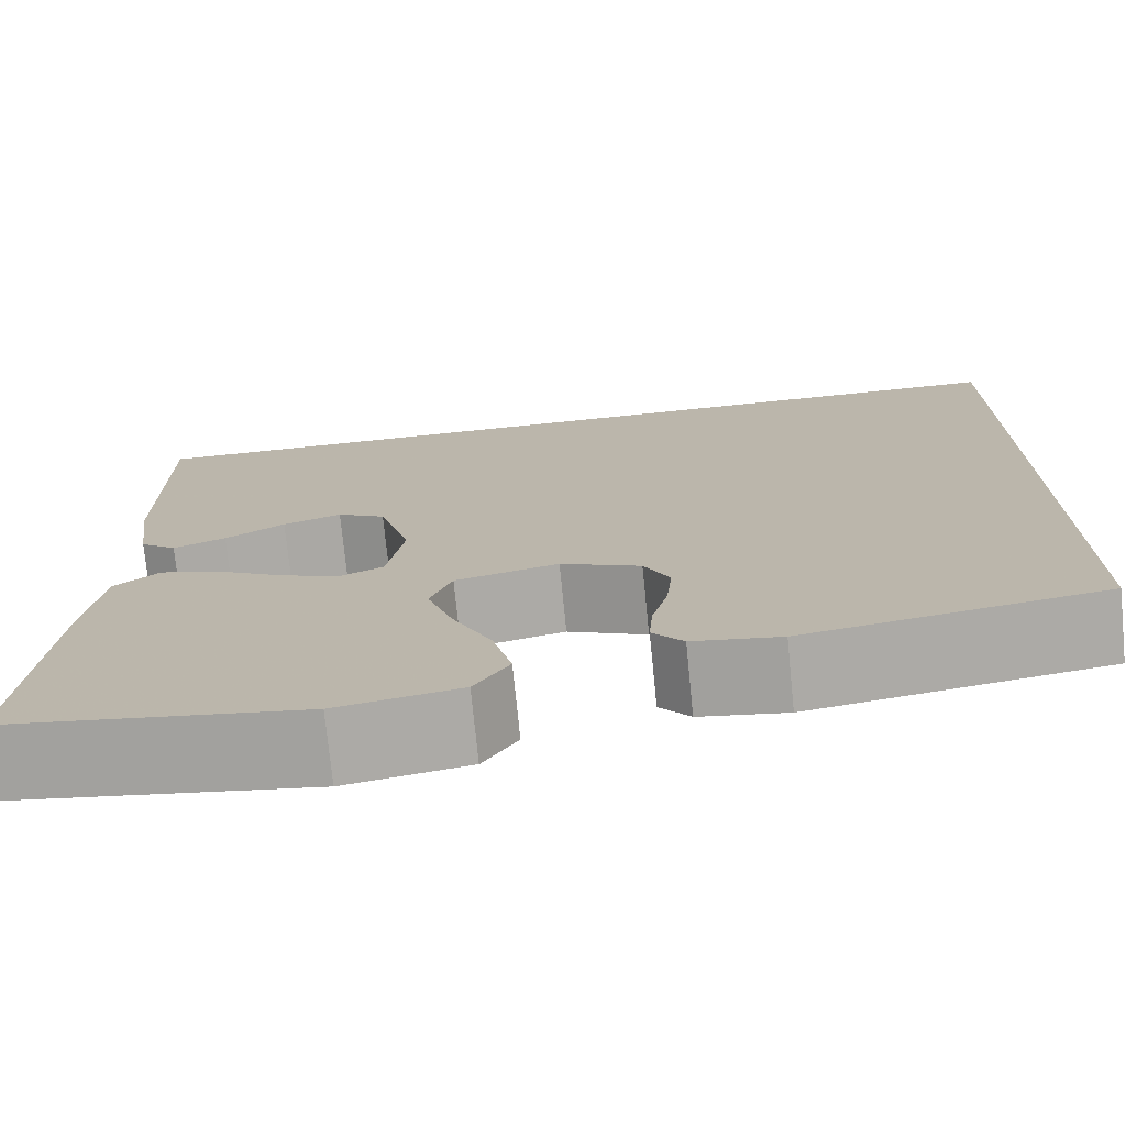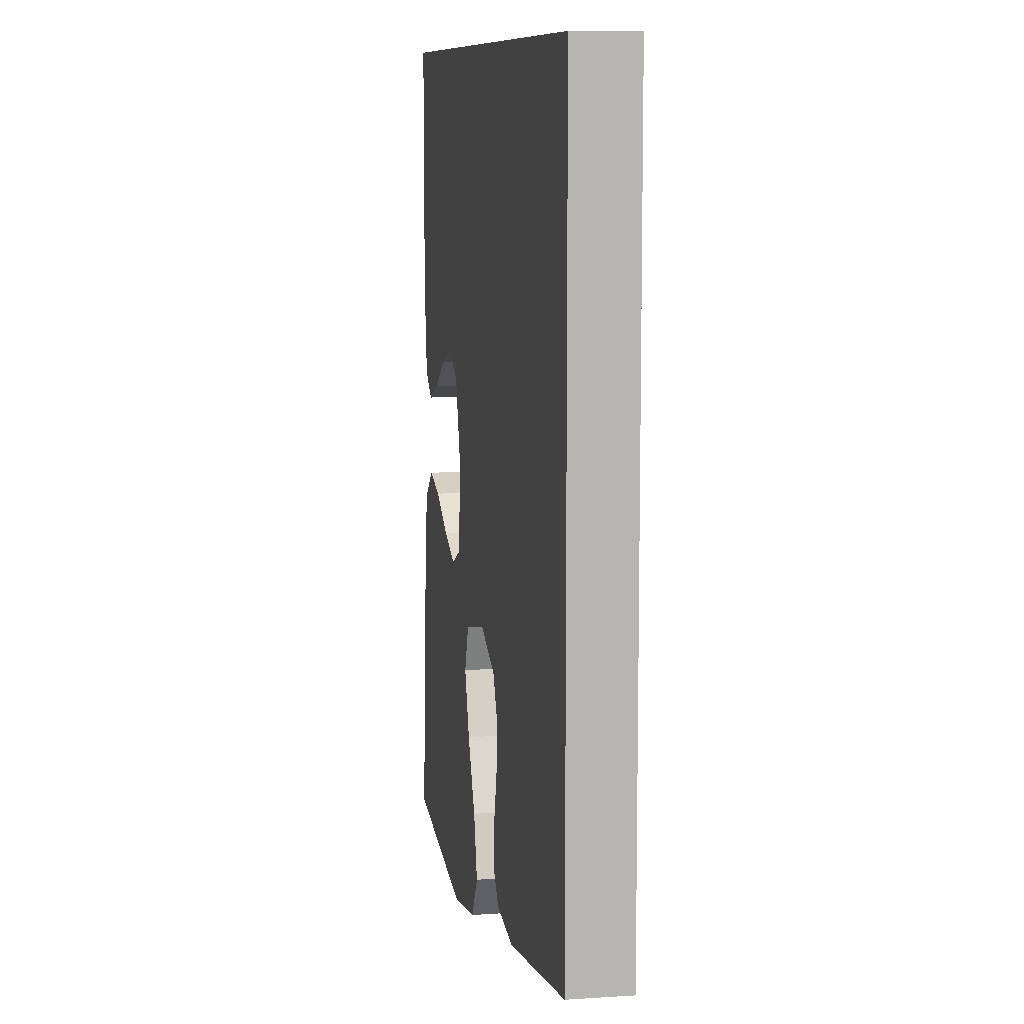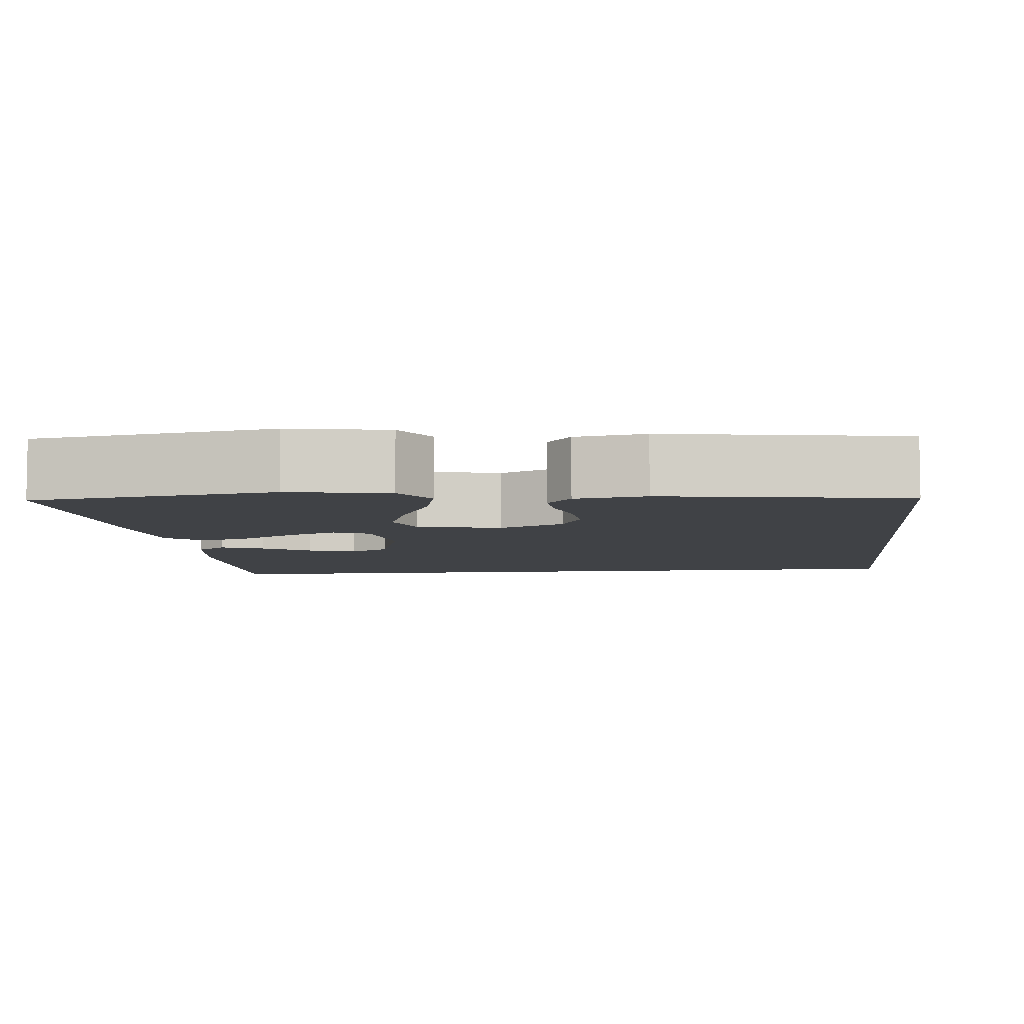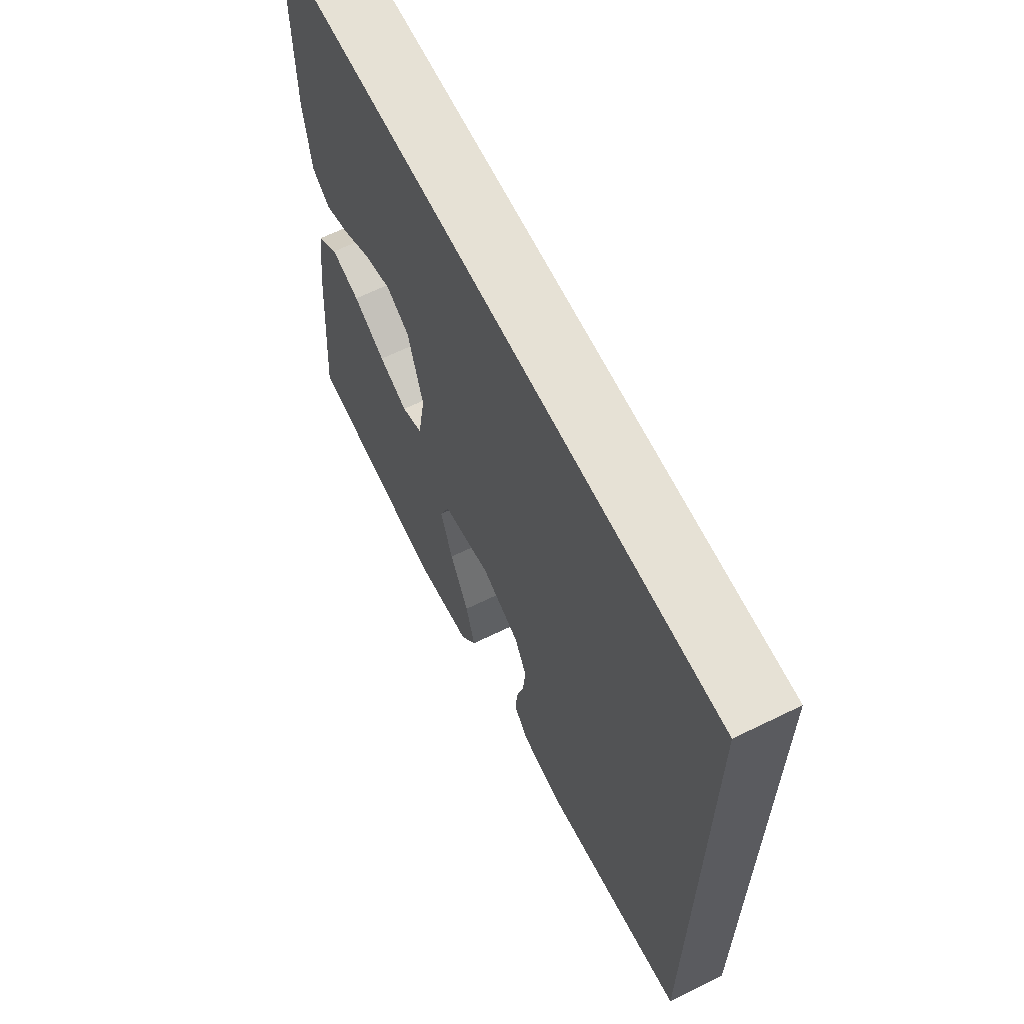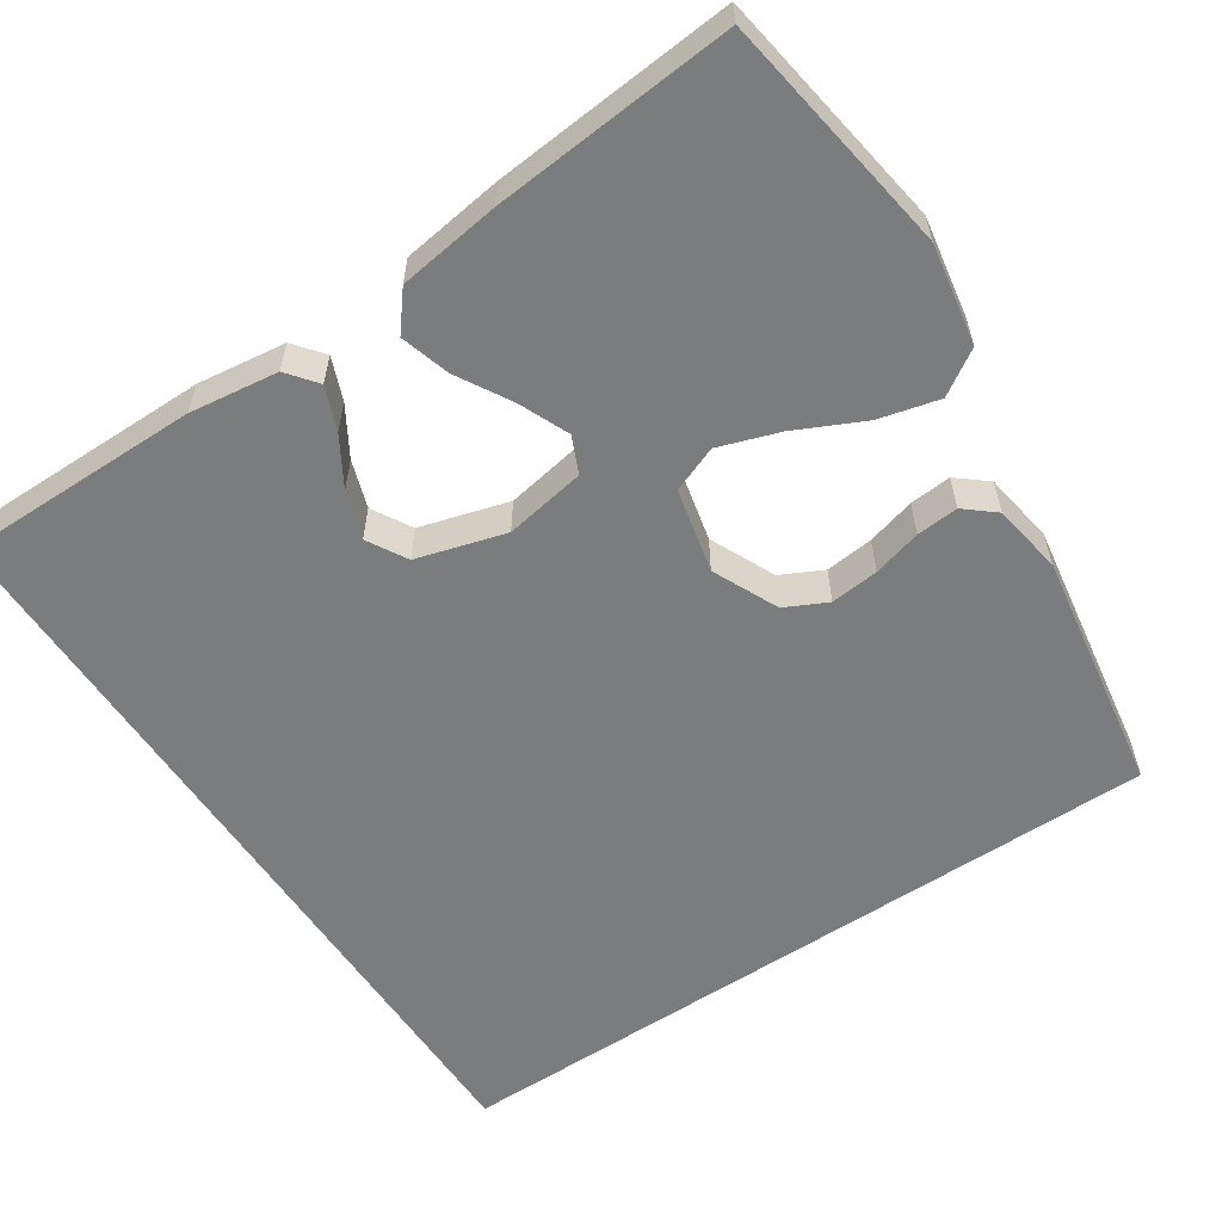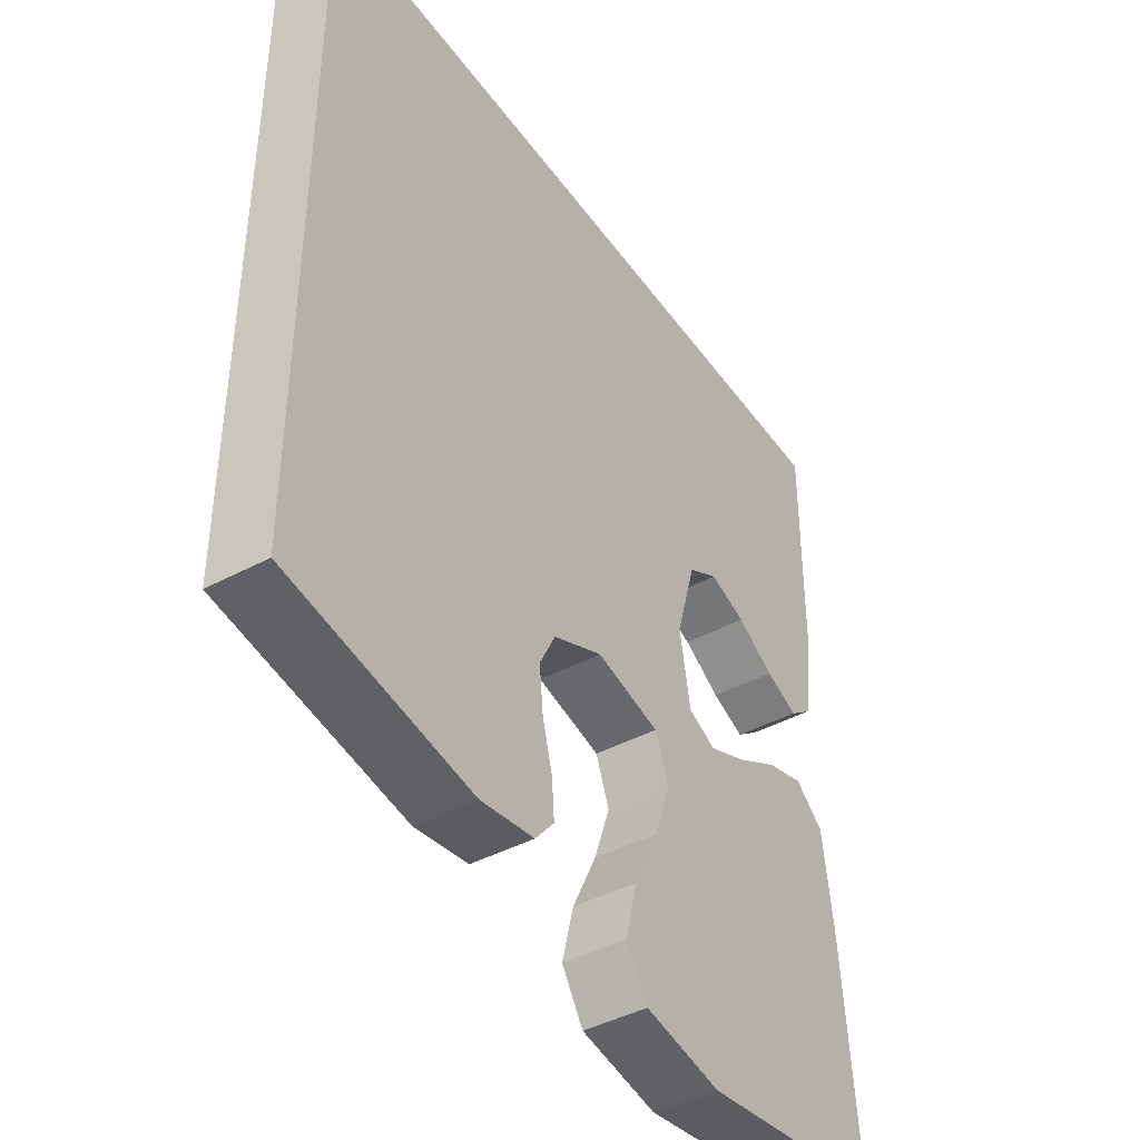
<metadata>
{"format":"obj","ext":"obj","renderer":"f3d","projection":"perspective","resolution":1024,"background":"white","views":[{"elev":-74.7,"azim":-174.3,"up":"+Z"},{"elev":9.4,"azim":-99.8,"up":"+Z"},{"elev":-6.5,"azim":-174.0,"up":"+Y"},{"elev":64.7,"azim":-116.3,"up":"+Z"},{"elev":-58.6,"azim":123.7,"up":"+Y"},{"elev":-42.8,"azim":-57.3,"up":"+Z"}]}
</metadata>
<code>
v 0.466 0.07 0.5
v 0.465 0.07 0.2
v 0.45 0.07 0.09
v 0.413 0.07 0.061
v 0.36 0.07 0.082
v 0.3 0.07 0.118
v 0.241 0.07 0.138
v 0.192 0.07 0.11
v 0.16 0.07 0
v 0.177 0.07 -0.1
v 0.222 0.07 -0.12
v 0.283 0.07 -0.094
v 0.351 0.07 -0.055
v 0.412 0.07 -0.037
v 0.458 0.07 -0.074
v 0.475 0.07 -0.2
v 0.5 0.07 -0.5
v 0.2 0.07 -0.545
v 0.076 0.07 -0.523
v 0.041 0.07 -0.468
v 0.06 0.07 -0.393
v 0.1 0.07 -0.31
v 0.126 0.07 -0.234
v 0.104 0.07 -0.177
v 0 0.07 -0.153
v -0.081 0.07 -0.19
v -0.107 0.07 -0.242
v -0.101 0.07 -0.302
v -0.085 0.07 -0.362
v -0.081 0.07 -0.414
v -0.112 0.07 -0.451
v -0.2 0.07 -0.465
v -0.5 0.07 -0.416
v -0.5 0.07 0.5
v 0.466 0 0.5
v 0.465 0 0.2
v 0.45 0 0.09
v 0.413 0 0.061
v 0.36 0 0.082
v 0.3 0 0.118
v 0.241 0 0.138
v 0.192 0 0.11
v 0.16 0 0
v 0.177 0 -0.1
v 0.222 0 -0.12
v 0.283 0 -0.094
v 0.351 0 -0.055
v 0.412 0 -0.037
v 0.458 0 -0.074
v 0.475 0 -0.2
v 0.5 0 -0.5
v 0.2 0 -0.545
v 0.076 0 -0.523
v 0.041 0 -0.468
v 0.06 0 -0.393
v 0.1 0 -0.31
v 0.126 0 -0.234
v 0.104 0 -0.177
v 0 0 -0.153
v -0.081 0 -0.19
v -0.107 0 -0.242
v -0.101 0 -0.302
v -0.085 0 -0.362
v -0.081 0 -0.414
v -0.112 0 -0.451
v -0.2 0 -0.465
v -0.5 0 -0.416
v -0.5 0 0.5
f 28 29 30 31
f 27 28 31 32
f 19 20 21 22
f 19 22 23
f 18 19 23
f 17 18 23
f 16 17 23 24
f 12 13 14 15
f 11 12 15 16
f 3 4 5 6
f 3 6 7
f 2 3 7
f 1 2 7
f 34 1 7 8
f 27 32 33 34
f 26 27 34
f 25 26 34 8
f 11 16 24 25
f 10 11 25
f 9 10 25
f 8 9 25
f 65 64 63 62
f 66 65 62 61
f 56 55 54 53
f 57 56 53
f 57 53 52
f 57 52 51
f 58 57 51 50
f 49 48 47 46
f 50 49 46 45
f 40 39 38 37
f 41 40 37
f 41 37 36
f 41 36 35
f 42 41 35 68
f 68 67 66 61
f 68 61 60
f 42 68 60 59
f 59 58 50 45
f 59 45 44
f 59 44 43
f 59 43 42
f 1 35 36 2
f 2 36 37 3
f 3 37 38 4
f 4 38 39 5
f 5 39 40 6
f 6 40 41 7
f 7 41 42 8
f 8 42 43 9
f 9 43 44 10
f 10 44 45 11
f 11 45 46 12
f 12 46 47 13
f 13 47 48 14
f 14 48 49 15
f 15 49 50 16
f 16 50 51 17
f 17 51 52 18
f 18 52 53 19
f 19 53 54 20
f 20 54 55 21
f 21 55 56 22
f 22 56 57 23
f 23 57 58 24
f 24 58 59 25
f 25 59 60 26
f 26 60 61 27
f 27 61 62 28
f 28 62 63 29
f 29 63 64 30
f 30 64 65 31
f 31 65 66 32
f 32 66 67 33
f 33 67 68 34
f 34 68 35 1

</code>
